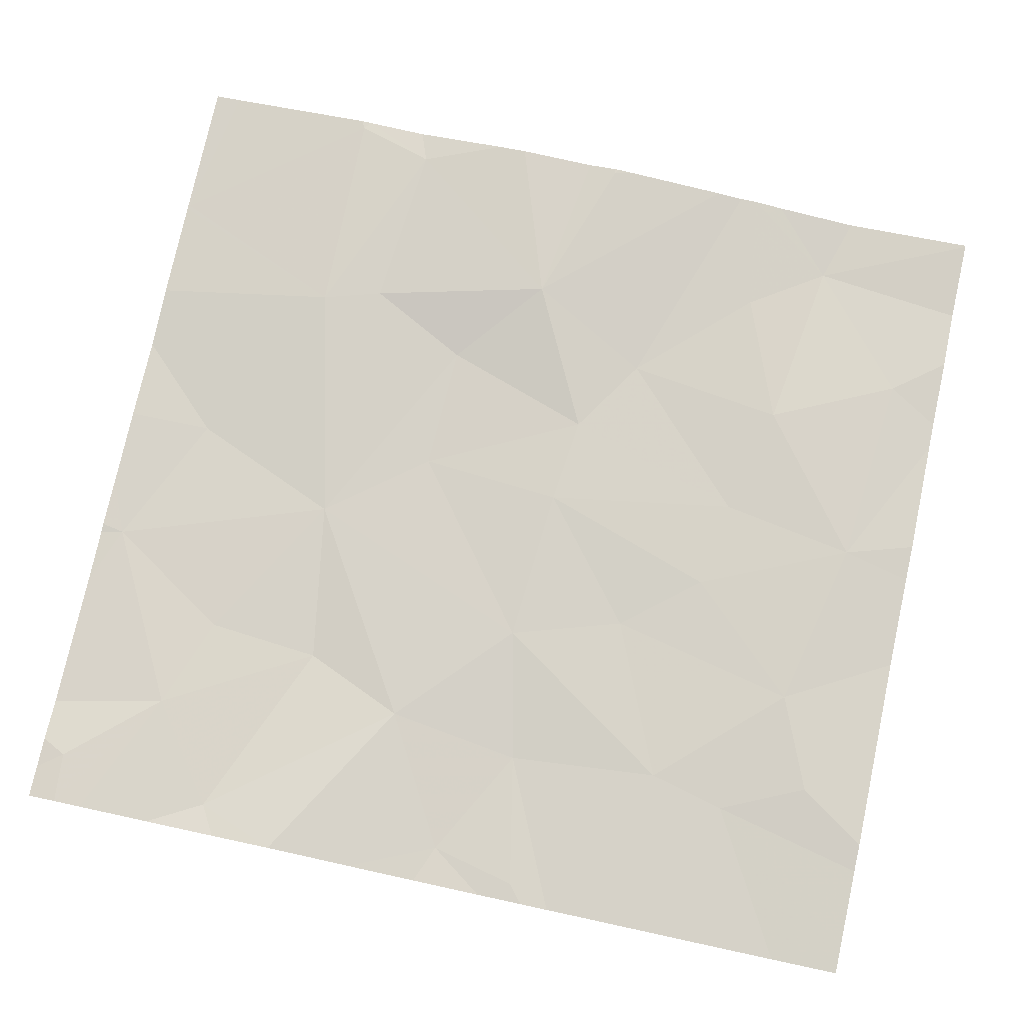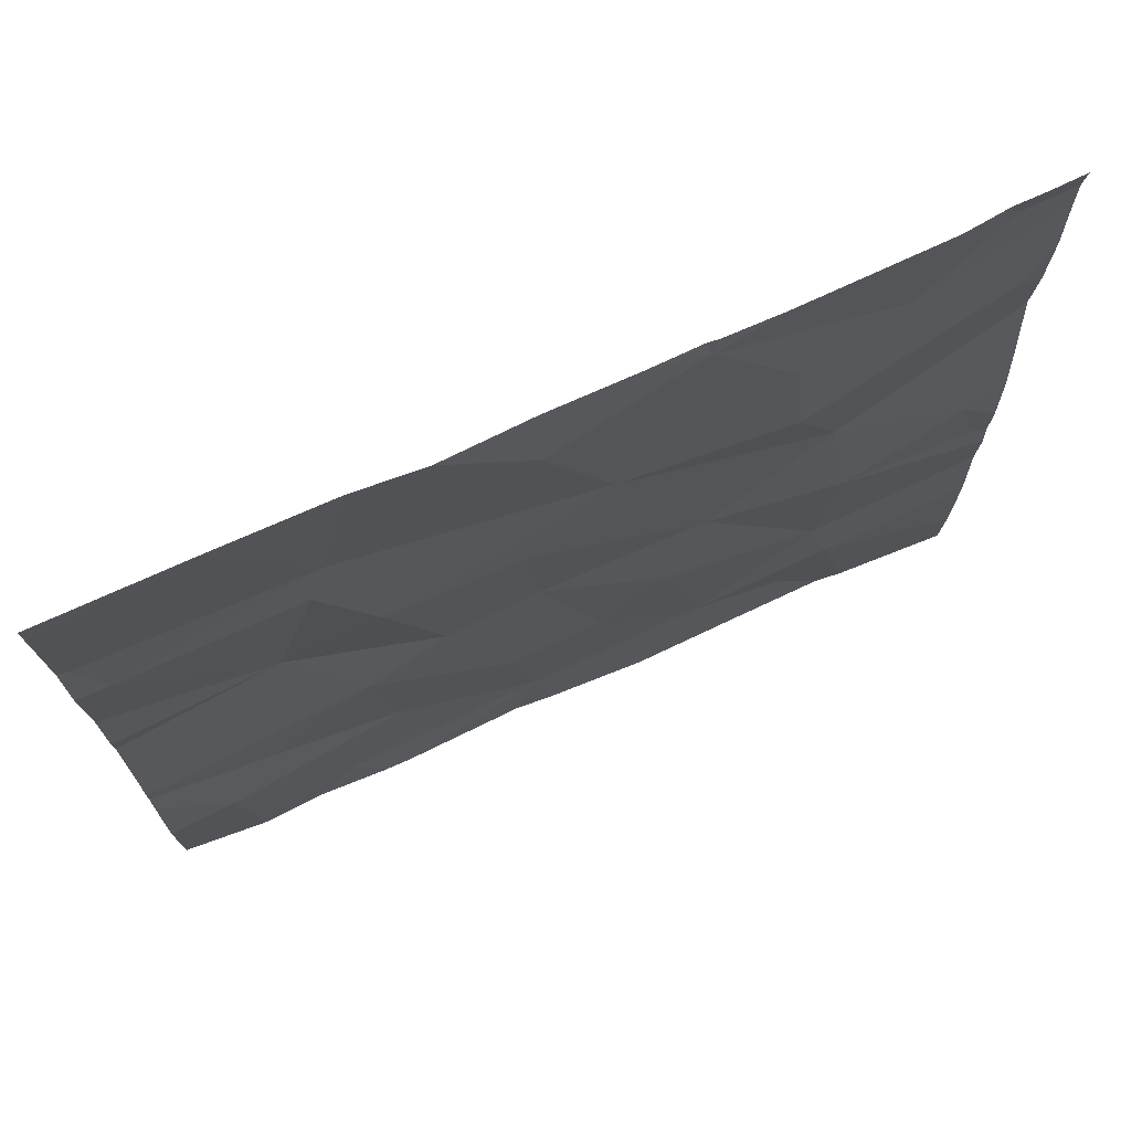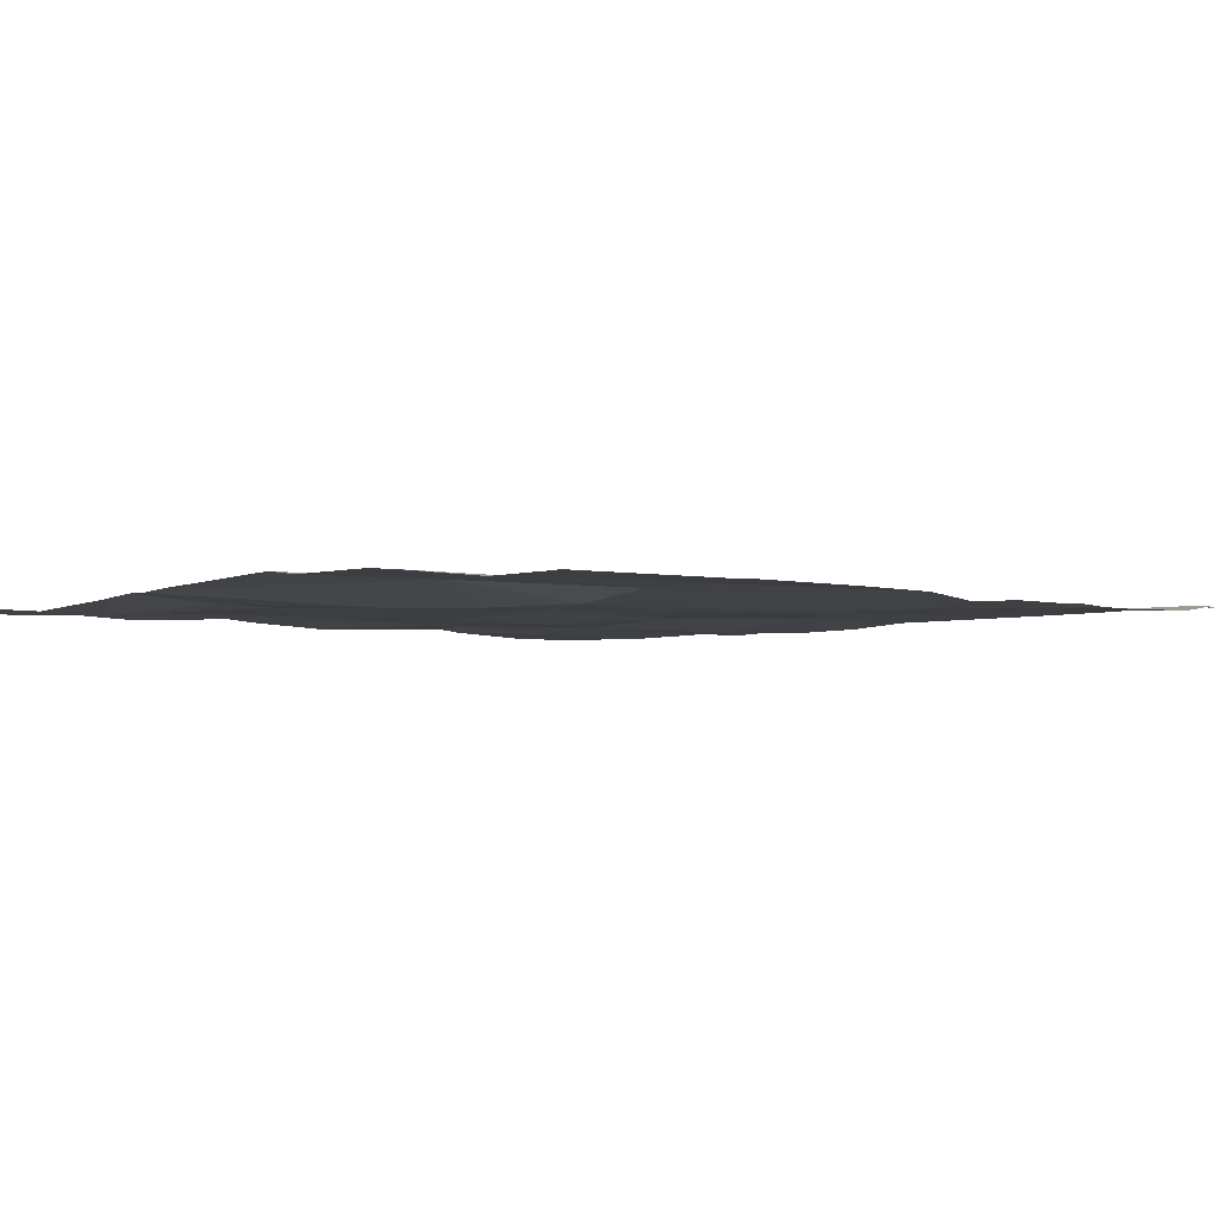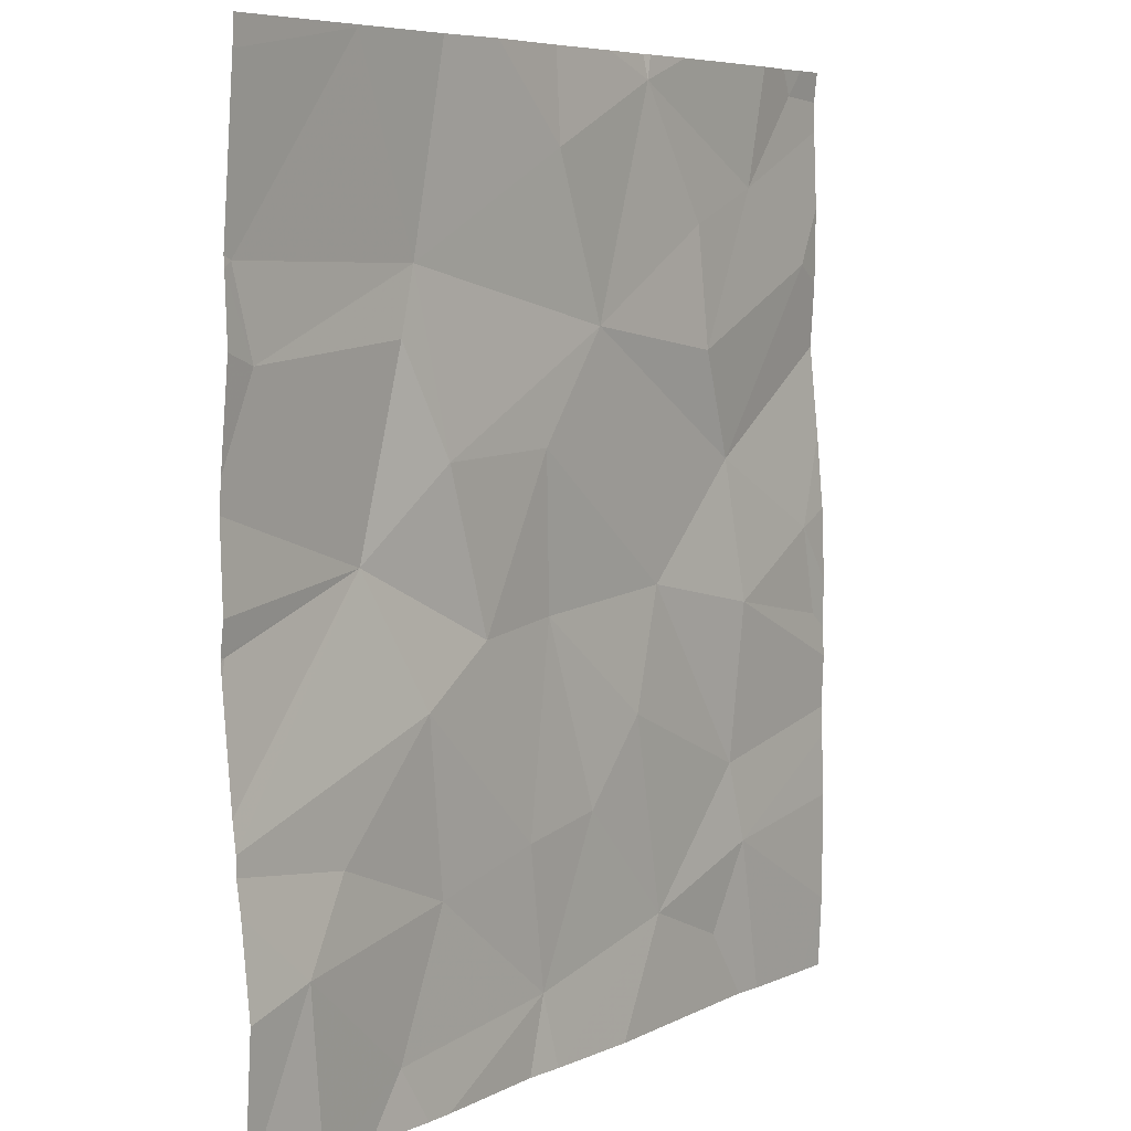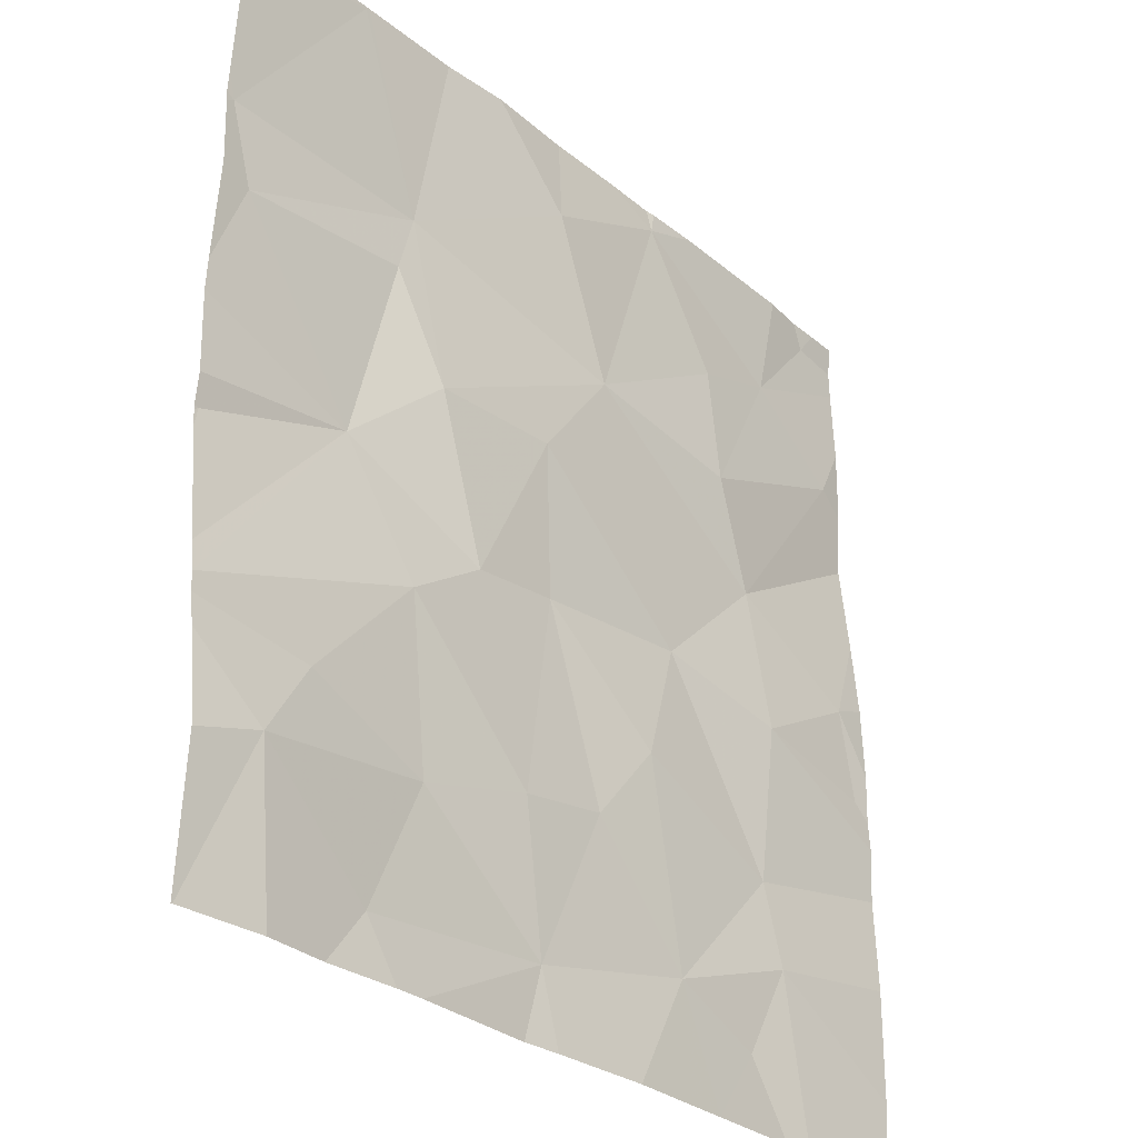
<metadata>
{"format":"obj","ext":"obj","renderer":"f3d","projection":"perspective","resolution":1024,"background":"white","views":[{"elev":76.8,"azim":-77.8,"up":"+Z"},{"elev":74.0,"azim":156.2,"up":"+Y"},{"elev":-2.6,"azim":126.6,"up":"+Z"},{"elev":6.6,"azim":126.1,"up":"+Y"},{"elev":-29.7,"azim":130.8,"up":"+Y"}]}
</metadata>
<code>
v -145.3 251.4 483.2
v -144.4 252.1 483.3
v -144.4 252.1 483.3
v -145.9 251.4 483.2
v -146 251.6 483.2
v -145.7 251.5 483.2
v -144.8 251.3 483.2
v -144.5 251.6 483.2
v -144.9 251.2 483.2
v -144.9 251.2 483.2
v -144.9 251.6 483.2
v -145.4 251.7 483.2
v -146 251.2 483.2
v -145.9 251.7 483.2
v -144.9 252 483.2
v -144.7 251.7 483.2
v -145.2 251.7 483.2
v -144.4 251.8 483.2
v -145.9 252.1 483.2
v -146 251.2 483.2
v -144.4 252.1 483.3
v -145.6 251.9 483.2
v -145.6 252.2 483.2
v -145.3 252.1 483.2
v -144.6 251.2 483.2
v -144.7 251.2 483.2
v -146.2 252.2 483.2
v -144.4 251.8 483.2
v -145.9 252.4 483.2
v -145 252.4 483.2
v -145.1 252.1 483.2
v -145.2 252.5 483.2
v -144.7 252.3 483.3
v -144.8 252.7 483.2
v -144.5 252.6 483.2
v -145.4 252.7 483.2
v -146.2 252 483.2
v -145.8 252.9 483.2
v -145.6 253.2 483.2
v -144.9 252.8 483.2
v -144.7 253.2 483.2
v -144.4 252.8 483.2
v -145.8 251.2 483.2
v -145.5 251.2 483.2
v -145.8 252.6 483.2
v -146.2 252.8 483.2
v -146 253 483.2
v -145.3 253 483.2
v -145.3 253.2 483.2
v -145.1 253.2 483.2
v -144.4 251.5 483.2
v -146.2 253.2 483.2
v -146.2 253.2 483.2
v -146.1 253.2 483.2
v -144.7 253.2 483.2
v -144.7 253.2 483.2
v -144.9 253.2 483.2
v -146 253.2 483.2
v -145.3 251.2 483.2
v -145.2 251.2 483.2
v -145.7 253.2 483.2
v -145.6 253.2 483.2
v -145.6 253.2 483.2
v -145.5 253.2 483.2
v -146.3 251.4 483.2
v -146.3 251.7 483.2
v -146.3 251.6 483.2
v -146.3 251.8 483.2
v -146.3 251.9 483.2
v -146.3 252.3 483.2
v -146.3 252.4 483.2
v -146.3 252.6 483.2
v -146.3 252 483.2
v -146.3 252.1 483.2
v -146.3 252.8 483.2
v -146.3 252.9 483.2
v -146.3 253.2 483.2
v -146.3 253.2 483.2
v -146.3 253.1 483.2
v -146.3 253.2 483.2
v -144.4 251.7 483.2
v -144.4 252.4 483.3
v -144.4 252.5 483.3
v -144.4 252.1 483.3
v -144.4 252.2 483.3
v -144.4 251.9 483.2
v -144.4 252.8 483.2
v -144.4 252.7 483.2
v -144.4 252.8 483.2
v -144.4 253.2 483.2
v -144.4 253.2 483.2
v -144.4 253.2 483.2
v -144.4 252.9 483.2
v -145.7 251.2 483.2
v -144.4 251.2 483.2
v -146.2 251.2 483.2
v -146.3 251.2 483.2
v -144.4 251.2 483.2
f 5 4 6
f 59 6 44
f 7 1 9
f 98 51 95
f 13 5 20
f 11 1 7
f 25 7 26
f 12 6 1
f 96 65 97
f 6 4 43
f 14 5 6
f 16 15 11
f 15 17 11
f 15 16 18
f 66 14 68
f 68 19 69
f 6 22 14
f 18 8 81
f 96 5 65
f 14 22 23
f 24 22 12
f 12 17 24
f 17 1 11
f 6 12 22
f 17 12 1
f 7 8 11
f 8 16 11
f 84 21 2
f 71 29 72
f 31 30 32
f 30 33 34
f 33 30 31
f 35 33 82
f 29 23 36
f 32 30 36
f 32 36 23
f 24 32 23
f 95 8 25
f 19 29 27
f 94 6 43
f 33 21 84
f 69 37 73
f 19 14 23
f 23 22 24
f 27 37 19
f 29 19 23
f 73 27 74
f 15 31 17
f 24 31 32
f 33 31 15
f 33 15 28
f 3 33 86
f 31 24 17
f 39 38 36
f 41 40 42
f 36 45 29
f 72 46 75
f 29 45 46
f 83 35 82
f 87 35 88
f 40 34 35
f 26 7 10
f 36 30 40
f 36 38 45
f 40 30 34
f 42 40 35
f 47 46 45
f 35 34 33
f 36 40 48
f 38 47 45
f 49 48 50
f 50 48 40
f 82 33 85
f 53 52 54
f 55 41 56
f 57 40 55
f 54 52 47
f 58 47 39
f 90 41 91
f 39 48 49
f 36 48 39
f 92 42 93
f 76 47 79
f 47 52 78
f 47 38 39
f 58 39 61
f 25 8 7
f 50 40 57
f 54 47 58
f 40 41 55
f 77 53 80
f 62 39 63
f 64 39 49
f 63 39 64
f 61 39 62
f 20 5 96
f 65 5 67
f 81 8 51
f 66 5 14
f 67 5 66
f 68 14 19
f 2 21 3
f 69 19 37
f 70 27 71
f 3 21 33
f 10 7 9
f 71 27 29
f 9 1 60
f 72 29 46
f 28 15 18
f 73 37 27
f 18 16 8
f 74 27 70
f 75 46 76
f 13 4 5
f 76 46 47
f 77 52 53
f 78 52 77
f 79 47 78
f 51 8 95
f 85 33 84
f 86 33 28
f 43 4 13
f 87 42 35
f 44 6 94
f 88 35 83
f 89 42 87
f 90 56 41
f 60 1 59
f 91 41 92
f 92 41 42
f 59 1 6
f 93 42 89

</code>
